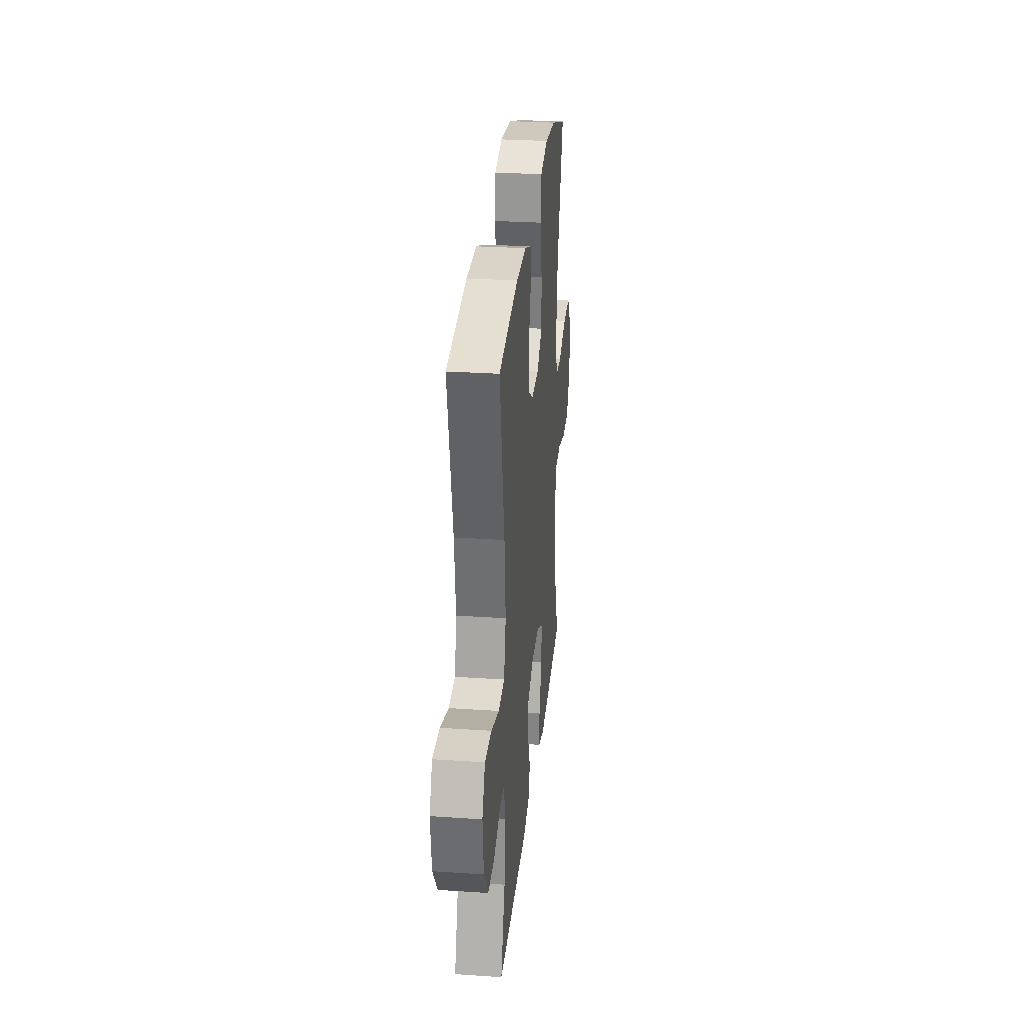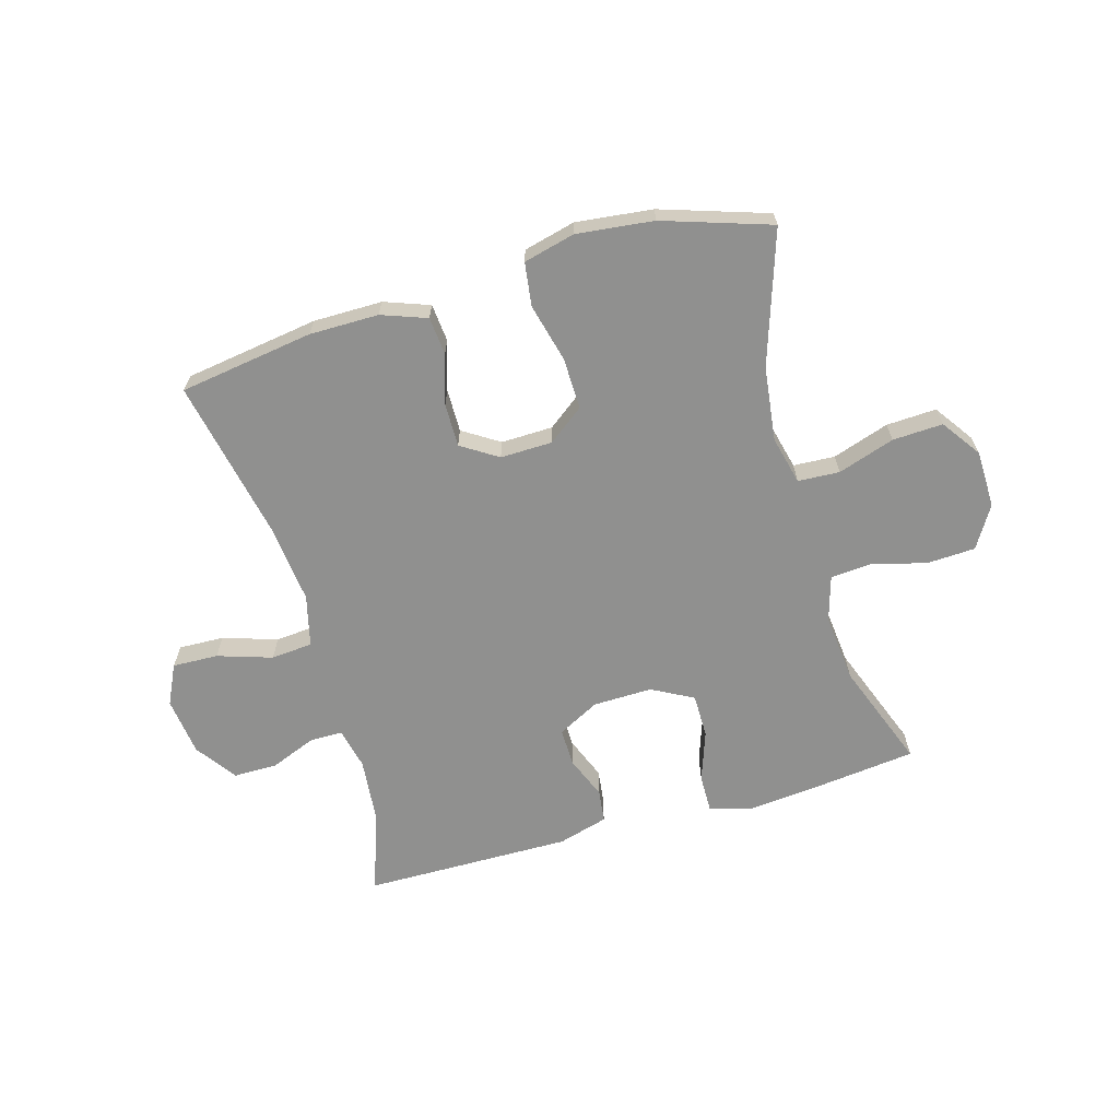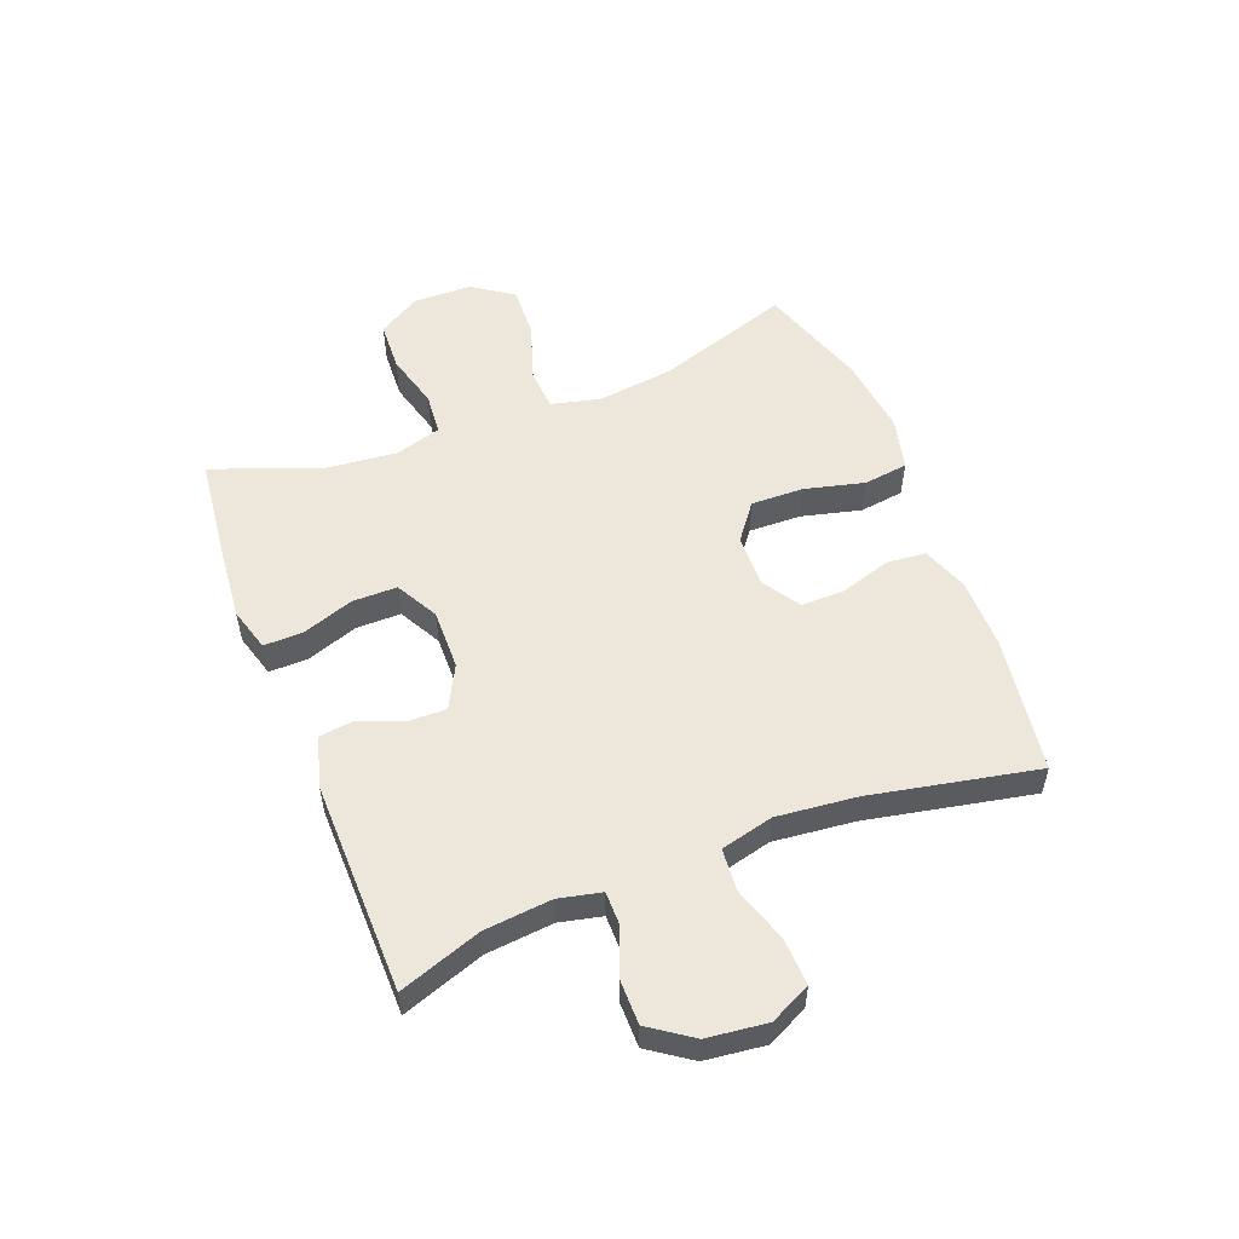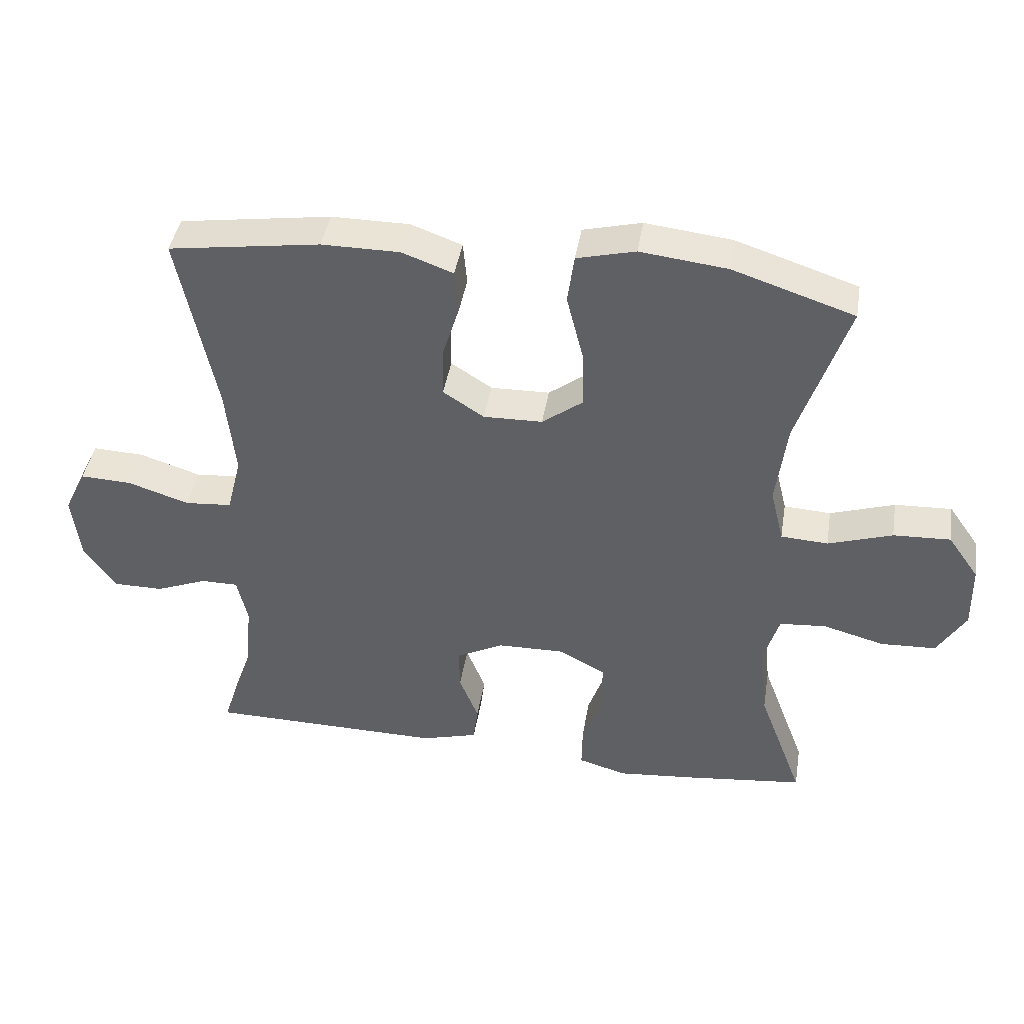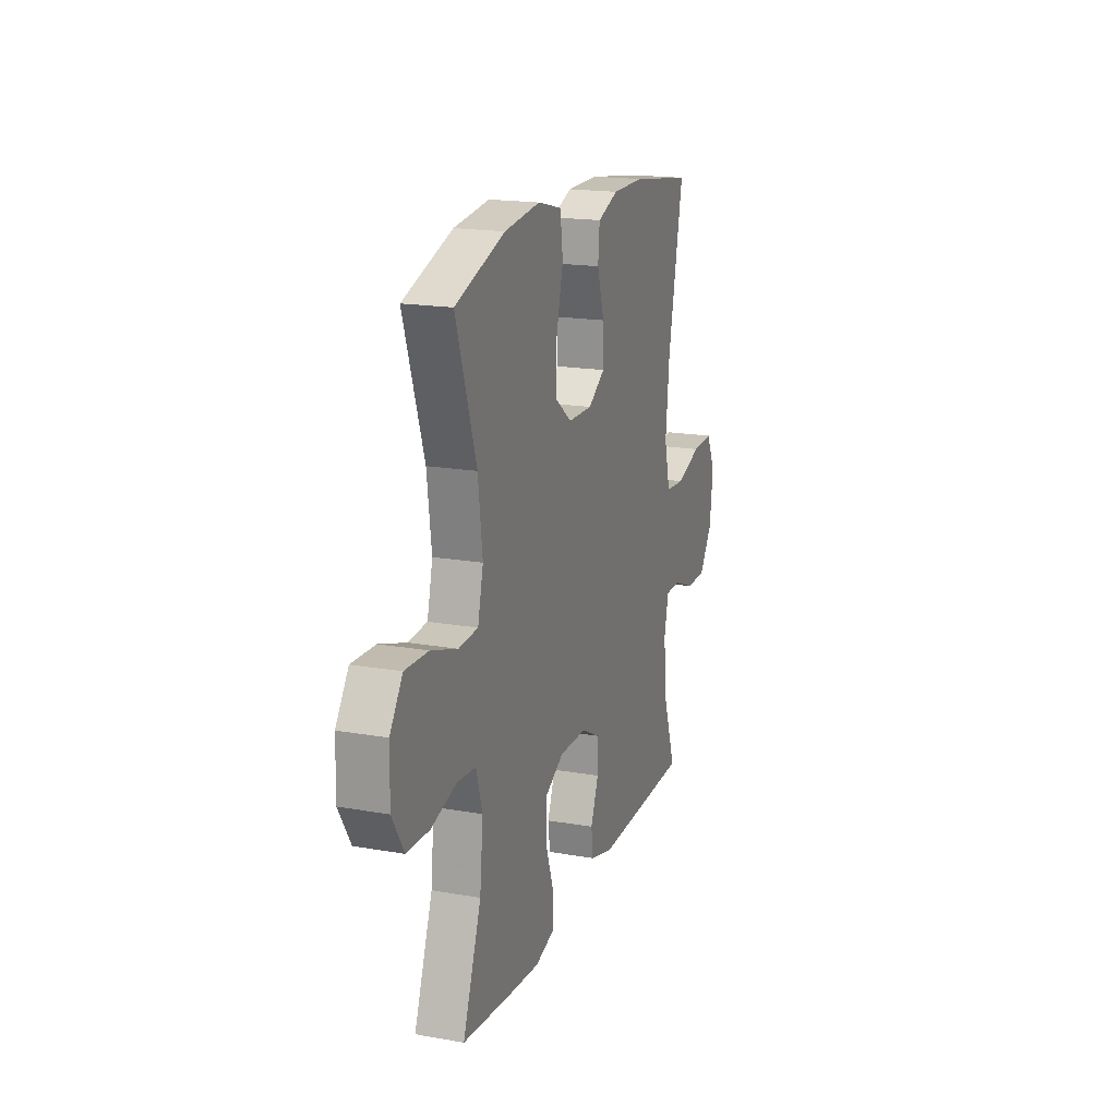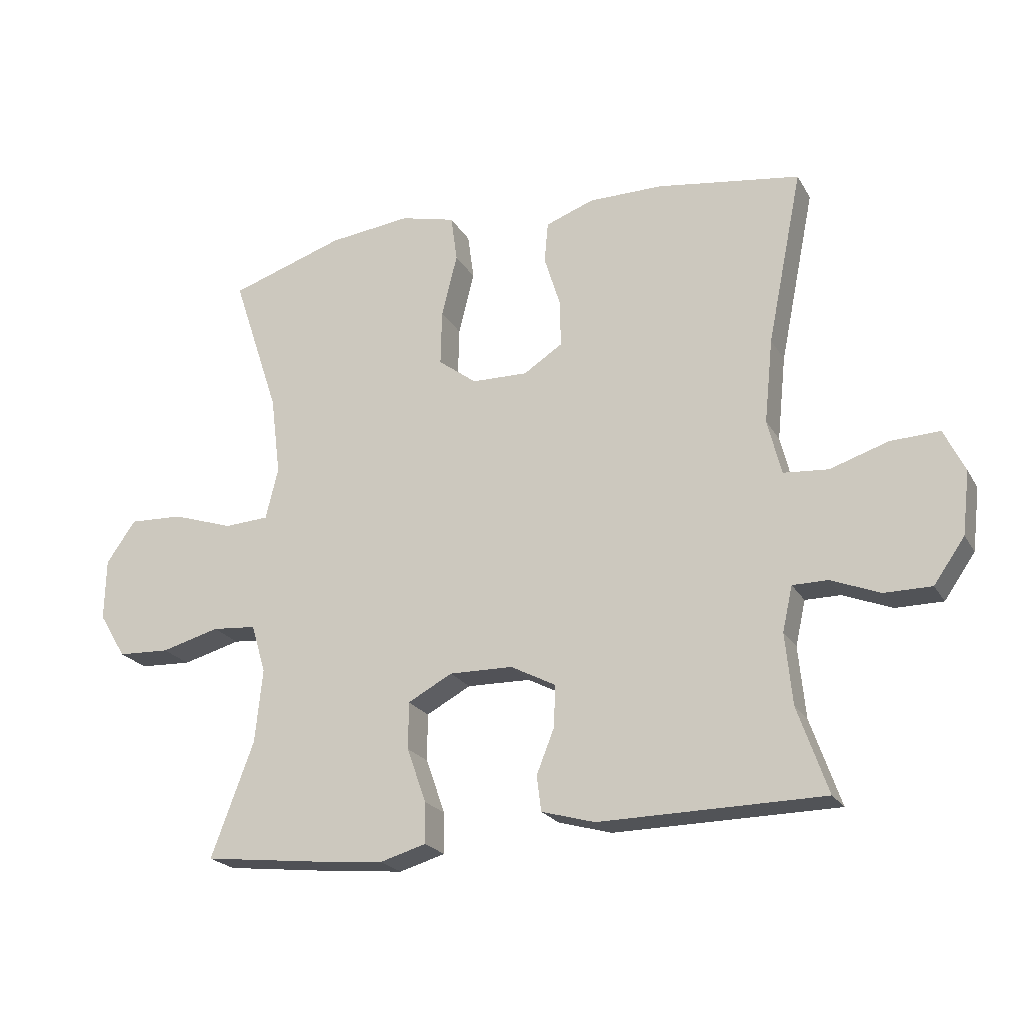
<metadata>
{"format":"obj","ext":"obj","renderer":"f3d","projection":"perspective","resolution":1024,"background":"white","views":[{"elev":28.7,"azim":-84.2,"up":"+Z"},{"elev":-65.5,"azim":16.1,"up":"+Y"},{"elev":53.9,"azim":-111.3,"up":"+Y"},{"elev":42.5,"azim":9.3,"up":"+Z"},{"elev":18.3,"azim":108.7,"up":"+Z"},{"elev":-22.0,"azim":-157.3,"up":"+Z"}]}
</metadata>
<code>
v -0.5 0.07 -0.5
v -0.452 0.07 -0.363
v -0.441 0.07 -0.25
v -0.457 0.07 -0.179
v -0.513 0.07 -0.179
v -0.591 0.07 -0.21
v -0.666 0.07 -0.21
v -0.715 0.07 -0.14
v -0.727 0.07 -0.04
v -0.694 0.07 0.028
v -0.616 0.07 0.025
v -0.523 0.07 -0.005
v -0.452 0.07 0.001
v -0.43 0.07 0.089
v -0.444 0.07 0.223
v -0.5 0.07 0.5
v -0.271 0.07 0.534
v -0.153 0.07 0.534
v -0.076 0.07 0.506
v -0.07 0.07 0.441
v -0.096 0.07 0.357
v -0.097 0.07 0.283
v -0.035 0.07 0.243
v 0.054 0.07 0.245
v 0.115 0.07 0.291
v 0.113 0.07 0.379
v 0.088 0.07 0.479
v 0.098 0.07 0.553
v 0.186 0.07 0.575
v 0.317 0.07 0.56
v 0.5 0.07 0.5
v 0.425 0.07 0.274
v 0.409 0.07 0.147
v 0.429 0.07 0.065
v 0.5 0.07 0.061
v 0.597 0.07 0.093
v 0.683 0.07 0.097
v 0.73 0.07 0.03
v 0.732 0.07 -0.068
v 0.689 0.07 -0.139
v 0.606 0.07 -0.143
v 0.513 0.07 -0.118
v 0.443 0.07 -0.124
v 0.42 0.07 -0.201
v 0.432 0.07 -0.318
v 0.5 0.07 -0.5
v 0.318 0.07 -0.521
v 0.203 0.07 -0.532
v 0.13 0.07 -0.511
v 0.131 0.07 -0.446
v 0.161 0.07 -0.36
v 0.161 0.07 -0.285
v 0.09 0.07 -0.247
v -0.011 0.07 -0.249
v -0.082 0.07 -0.286
v -0.081 0.07 -0.351
v -0.052 0.07 -0.424
v -0.059 0.07 -0.48
v -0.144 0.07 -0.504
v -0.5 0 -0.5
v -0.452 0 -0.363
v -0.441 0 -0.25
v -0.457 0 -0.179
v -0.513 0 -0.179
v -0.591 0 -0.21
v -0.666 0 -0.21
v -0.715 0 -0.14
v -0.727 0 -0.04
v -0.694 0 0.028
v -0.616 0 0.025
v -0.523 0 -0.005
v -0.452 0 0.001
v -0.43 0 0.089
v -0.444 0 0.223
v -0.5 0 0.5
v -0.271 0 0.534
v -0.153 0 0.534
v -0.076 0 0.506
v -0.07 0 0.441
v -0.096 0 0.357
v -0.097 0 0.283
v -0.035 0 0.243
v 0.054 0 0.245
v 0.115 0 0.291
v 0.113 0 0.379
v 0.088 0 0.479
v 0.098 0 0.553
v 0.186 0 0.575
v 0.317 0 0.56
v 0.5 0 0.5
v 0.425 0 0.274
v 0.409 0 0.147
v 0.429 0 0.065
v 0.5 0 0.061
v 0.597 0 0.093
v 0.683 0 0.097
v 0.73 0 0.03
v 0.732 0 -0.068
v 0.689 0 -0.139
v 0.606 0 -0.143
v 0.513 0 -0.118
v 0.443 0 -0.124
v 0.42 0 -0.201
v 0.432 0 -0.318
v 0.5 0 -0.5
v 0.318 0 -0.521
v 0.203 0 -0.532
v 0.13 0 -0.511
v 0.131 0 -0.446
v 0.161 0 -0.36
v 0.161 0 -0.285
v 0.09 0 -0.247
v -0.011 0 -0.249
v -0.082 0 -0.286
v -0.081 0 -0.351
v -0.052 0 -0.424
v -0.059 0 -0.48
v -0.144 0 -0.504
f 59 1 2
f 58 59 2
f 57 58 2
f 56 57 2
f 55 56 2 3
f 54 55 3 4
f 53 54 4
f 49 50 51
f 48 49 51
f 47 48 51
f 46 47 51
f 45 46 51
f 44 45 51 52
f 43 44 52 53
f 40 41 42
f 39 40 42
f 38 39 42
f 37 38 42
f 36 37 42
f 35 36 42
f 34 35 42 43
f 43 53 4
f 34 43 4
f 33 34 4
f 30 31 32
f 29 30 32
f 28 29 32
f 27 28 32
f 26 27 32
f 25 26 32 33
f 19 20 21
f 18 19 21
f 17 18 21
f 16 17 21
f 15 16 21
f 14 15 21 22
f 13 14 22 23
f 10 11 12
f 9 10 12
f 8 9 12
f 7 8 12
f 6 7 12
f 5 6 12
f 5 12 13
f 13 23 24
f 5 13 24
f 4 5 24
f 4 24 25 33
f 61 60 118
f 61 118 117
f 61 117 116
f 61 116 115
f 62 61 115 114
f 63 62 114 113
f 63 113 112
f 110 109 108
f 110 108 107
f 110 107 106
f 110 106 105
f 110 105 104
f 111 110 104 103
f 112 111 103 102
f 101 100 99
f 101 99 98
f 101 98 97
f 101 97 96
f 101 96 95
f 101 95 94
f 102 101 94 93
f 63 112 102
f 63 102 93
f 63 93 92
f 91 90 89
f 91 89 88
f 91 88 87
f 91 87 86
f 91 86 85
f 92 91 85 84
f 80 79 78
f 80 78 77
f 80 77 76
f 80 76 75
f 80 75 74
f 81 80 74 73
f 82 81 73 72
f 71 70 69
f 71 69 68
f 71 68 67
f 71 67 66
f 71 66 65
f 71 65 64
f 72 71 64
f 83 82 72
f 83 72 64
f 83 64 63
f 92 84 83 63
f 1 60 61 2
f 2 61 62 3
f 3 62 63 4
f 4 63 64 5
f 5 64 65 6
f 6 65 66 7
f 7 66 67 8
f 8 67 68 9
f 9 68 69 10
f 10 69 70 11
f 11 70 71 12
f 12 71 72 13
f 13 72 73 14
f 14 73 74 15
f 15 74 75 16
f 16 75 76 17
f 17 76 77 18
f 18 77 78 19
f 19 78 79 20
f 20 79 80 21
f 21 80 81 22
f 22 81 82 23
f 23 82 83 24
f 24 83 84 25
f 25 84 85 26
f 26 85 86 27
f 27 86 87 28
f 28 87 88 29
f 29 88 89 30
f 30 89 90 31
f 31 90 91 32
f 32 91 92 33
f 33 92 93 34
f 34 93 94 35
f 35 94 95 36
f 36 95 96 37
f 37 96 97 38
f 38 97 98 39
f 39 98 99 40
f 40 99 100 41
f 41 100 101 42
f 42 101 102 43
f 43 102 103 44
f 44 103 104 45
f 45 104 105 46
f 46 105 106 47
f 47 106 107 48
f 48 107 108 49
f 49 108 109 50
f 50 109 110 51
f 51 110 111 52
f 52 111 112 53
f 53 112 113 54
f 54 113 114 55
f 55 114 115 56
f 56 115 116 57
f 57 116 117 58
f 58 117 118 59
f 59 118 60 1

</code>
